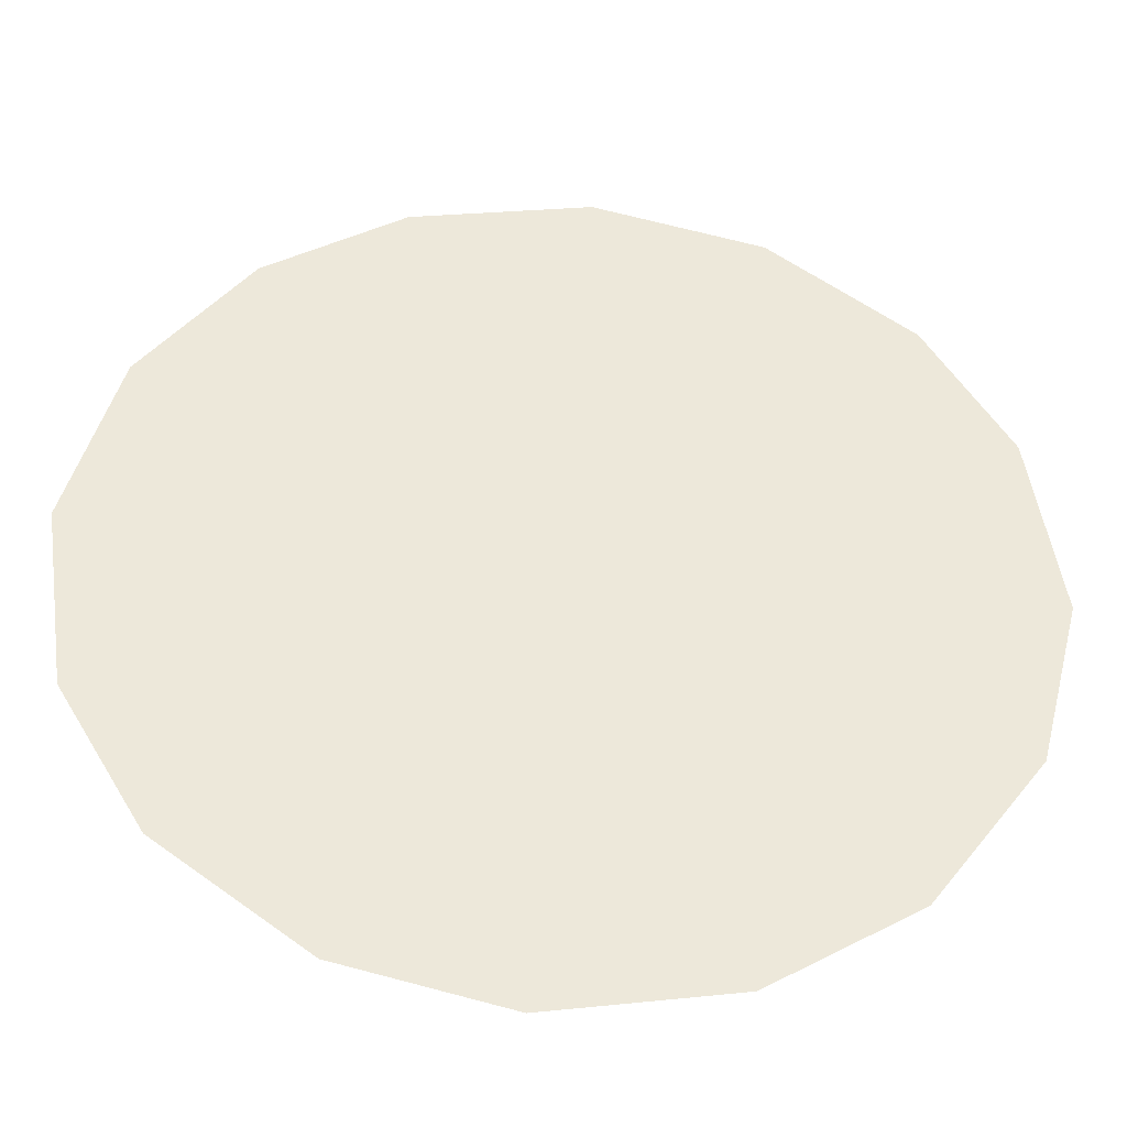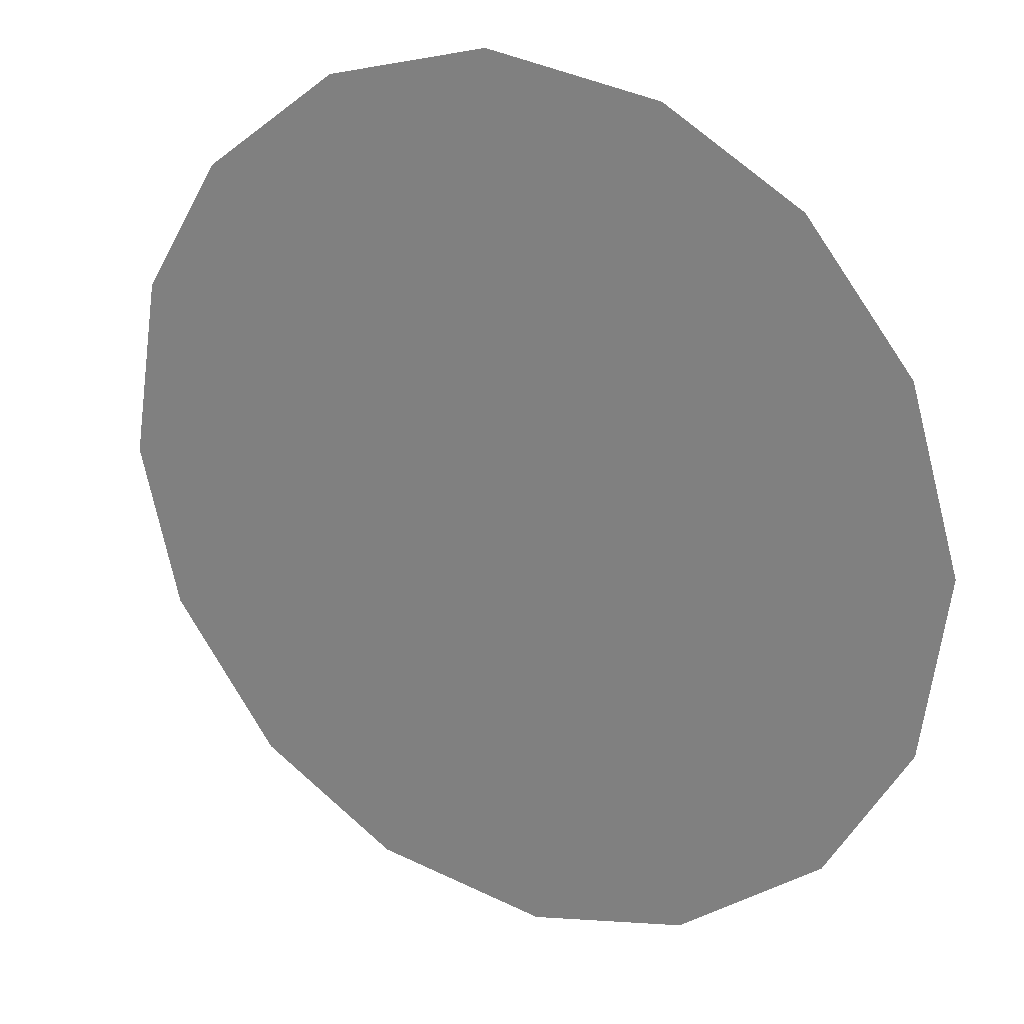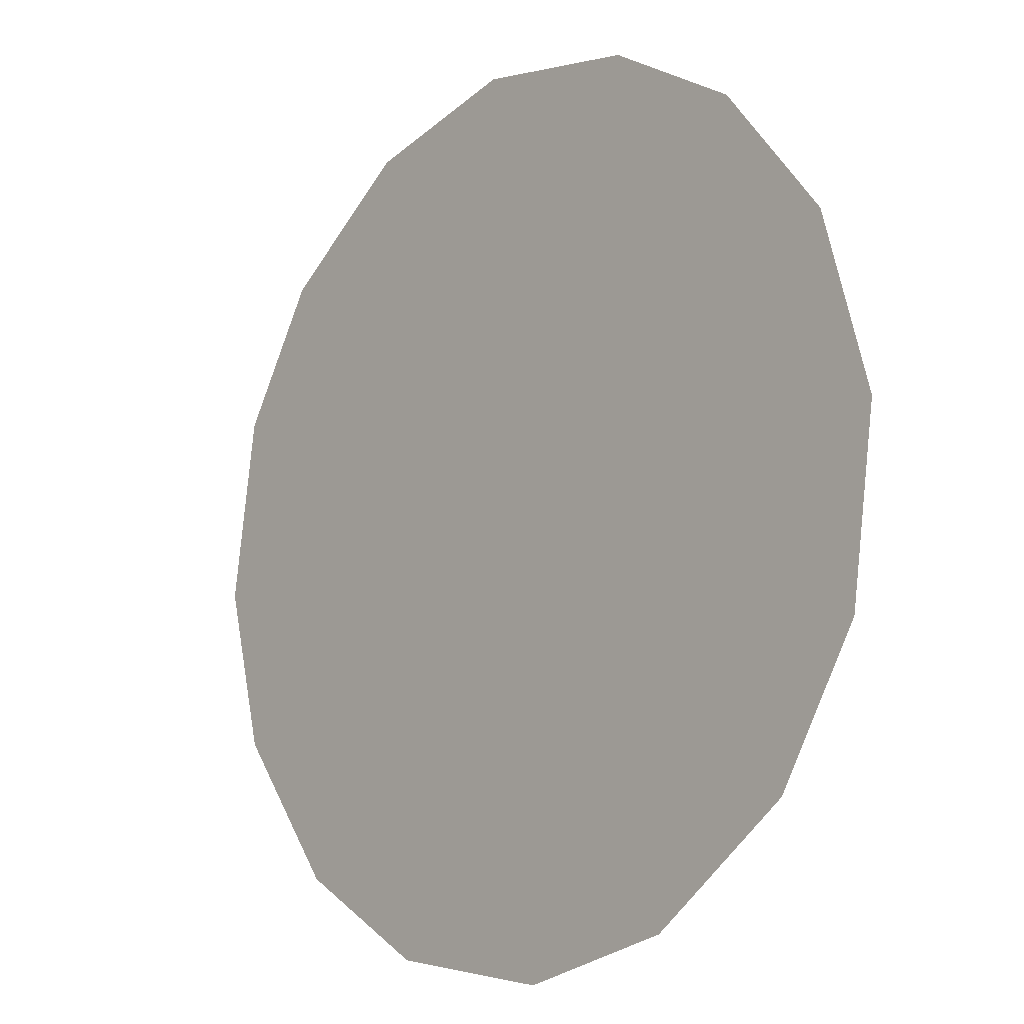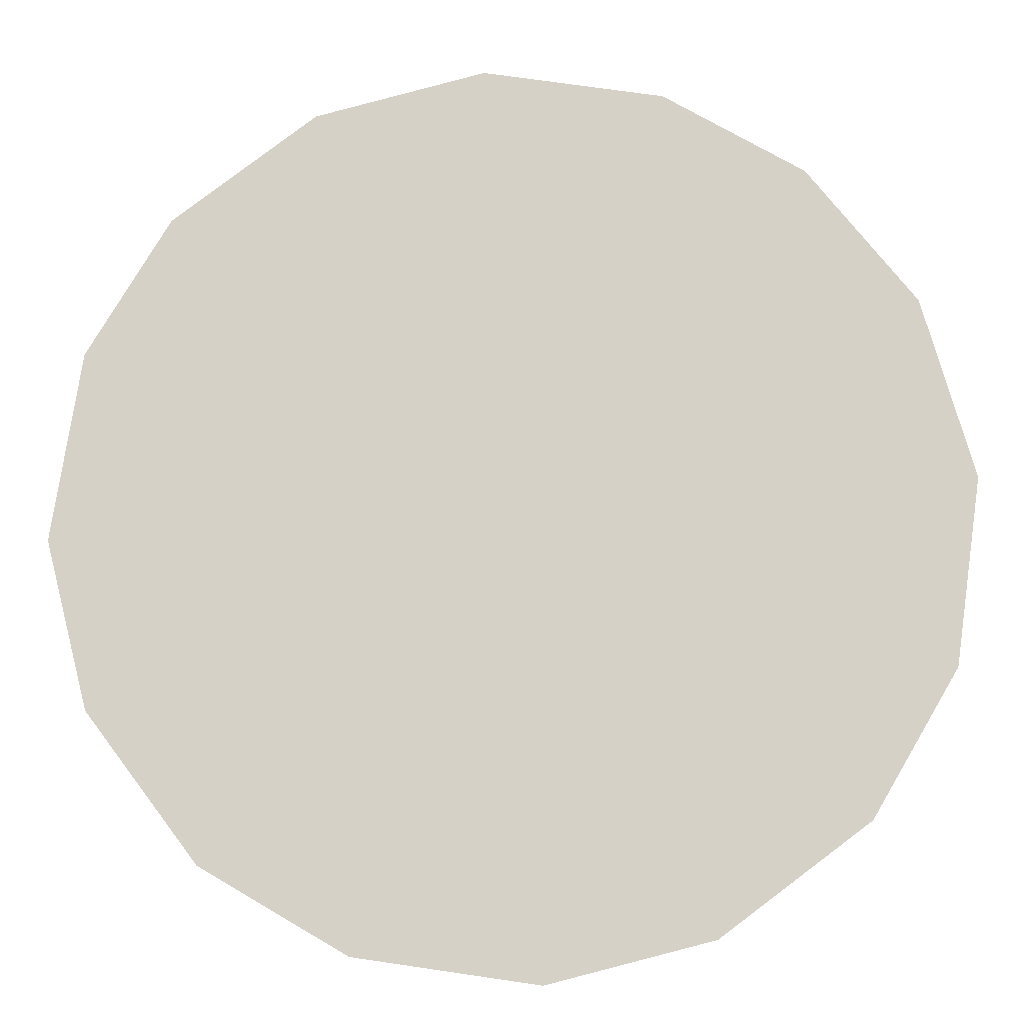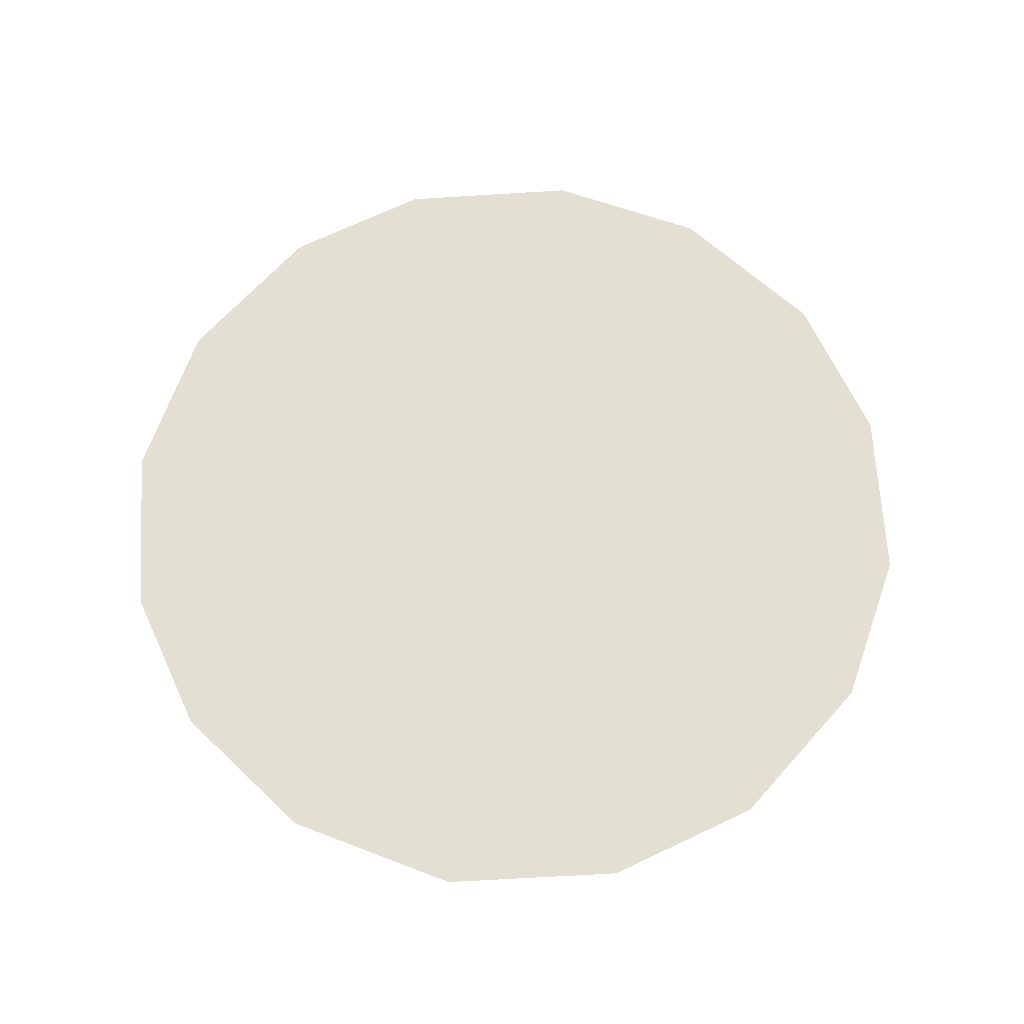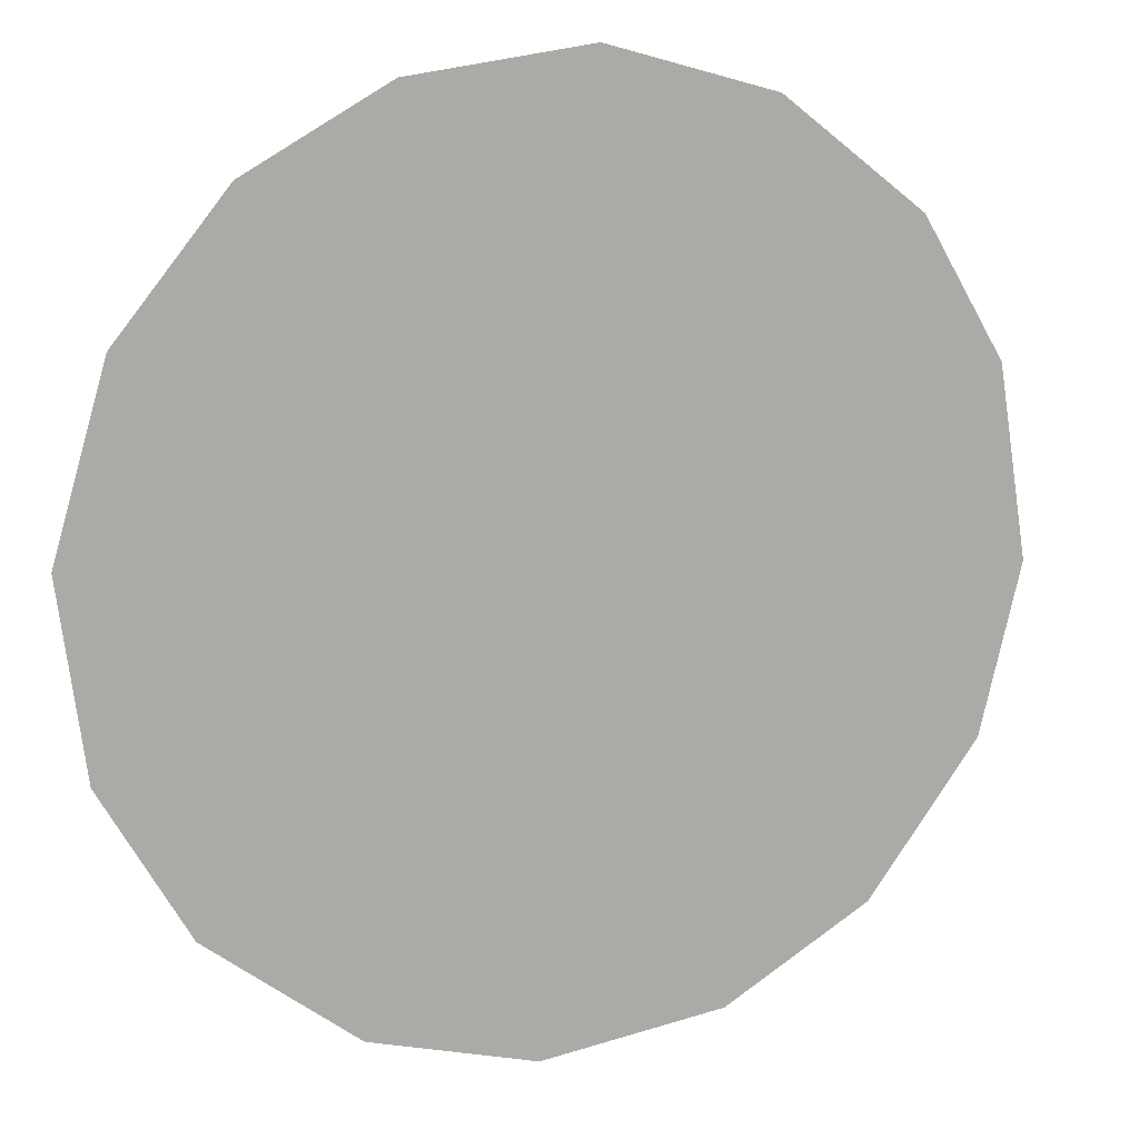
<metadata>
{"format":"obj","ext":"obj","renderer":"f3d","projection":"perspective","resolution":1024,"background":"white","views":[{"elev":-38.9,"azim":-3.9,"up":"+Y"},{"elev":23.7,"azim":-150.4,"up":"+Y"},{"elev":-11.6,"azim":-132.3,"up":"+Y"},{"elev":-11.9,"azim":-178.5,"up":"+Y"},{"elev":67.1,"azim":-85.1,"up":"+Z"},{"elev":12.2,"azim":-20.9,"up":"+Y"}]}
</metadata>
<code>
v 0.4899 1.209 0.01
v 0.4911 1.213 0.01
v 0.4935 1.216 0.01
v 0.4966 1.218 0.01
v 0.5006 1.218 0.01
v 0.5043 1.217 0.01
v 0.5074 1.215 0.01
v 0.5093 1.212 0.01
v 0.5099 1.208 0.01
v 0.509 1.204 0.01
v 0.5065 1.201 0.01
v 0.5033 1.199 0.01
v 0.4993 1.198 0.01
v 0.4957 1.199 0.01
v 0.4924 1.202 0.01
v 0.4905 1.205 0.01
v 0.4982 1.211 0.01
v 0.4965 1.214 0.01
v 0.5038 1.211 0.01
v 0.4944 1.211 0.01
v 0.5003 1.214 0.01
v 0.5063 1.212 0.01
v 0.5035 1.214 0.01
v 0.5066 1.209 0.01
v 0.502 1.205 0.01
v 0.5037 1.207 0.01
v 0.5007 1.209 0.01
v 0.5055 1.204 0.01
v 0.5012 1.212 0.01
v 0.4965 1.207 0.01
v 0.5074 1.206 0.01
v 0.5034 1.202 0.01
v 0.4998 1.202 0.01
v 0.4989 1.205 0.01
v 0.4956 1.203 0.01
v 0.4936 1.206 0.01
v 0.4964 1.209 0.01
v 0.4938 1.208 0.01
v 0.4973 1.201 0.01
f 34 35 39
f 19 26 24
f 13 12 33
f 7 23 22
f 6 21 23
f 27 30 34
f 18 20 17
f 35 36 15
f 20 3 2
f 18 3 20
f 18 4 3
f 31 28 10
f 32 11 28
f 9 24 31
f 26 28 31
f 23 7 6
f 9 8 24
f 29 17 27
f 19 22 23
f 22 8 7
f 27 17 37
f 4 18 21
f 2 1 20
f 21 6 5
f 5 4 21
f 22 24 8
f 1 16 36
f 29 23 21
f 22 19 24
f 18 17 21
f 26 19 27
f 32 33 12
f 19 29 27
f 26 25 28
f 37 17 20
f 25 26 27
f 32 28 25
f 11 10 28
f 23 29 19
f 17 29 21
f 36 30 38
f 39 35 14
f 9 31 10
f 26 31 24
f 32 25 33
f 11 32 12
f 34 33 25
f 13 33 39
f 27 34 25
f 34 30 35
f 36 35 30
f 14 35 15
f 37 38 30
f 15 36 16
f 37 20 38
f 27 37 30
f 20 1 38
f 1 36 38
f 13 39 14
f 34 39 33

</code>
